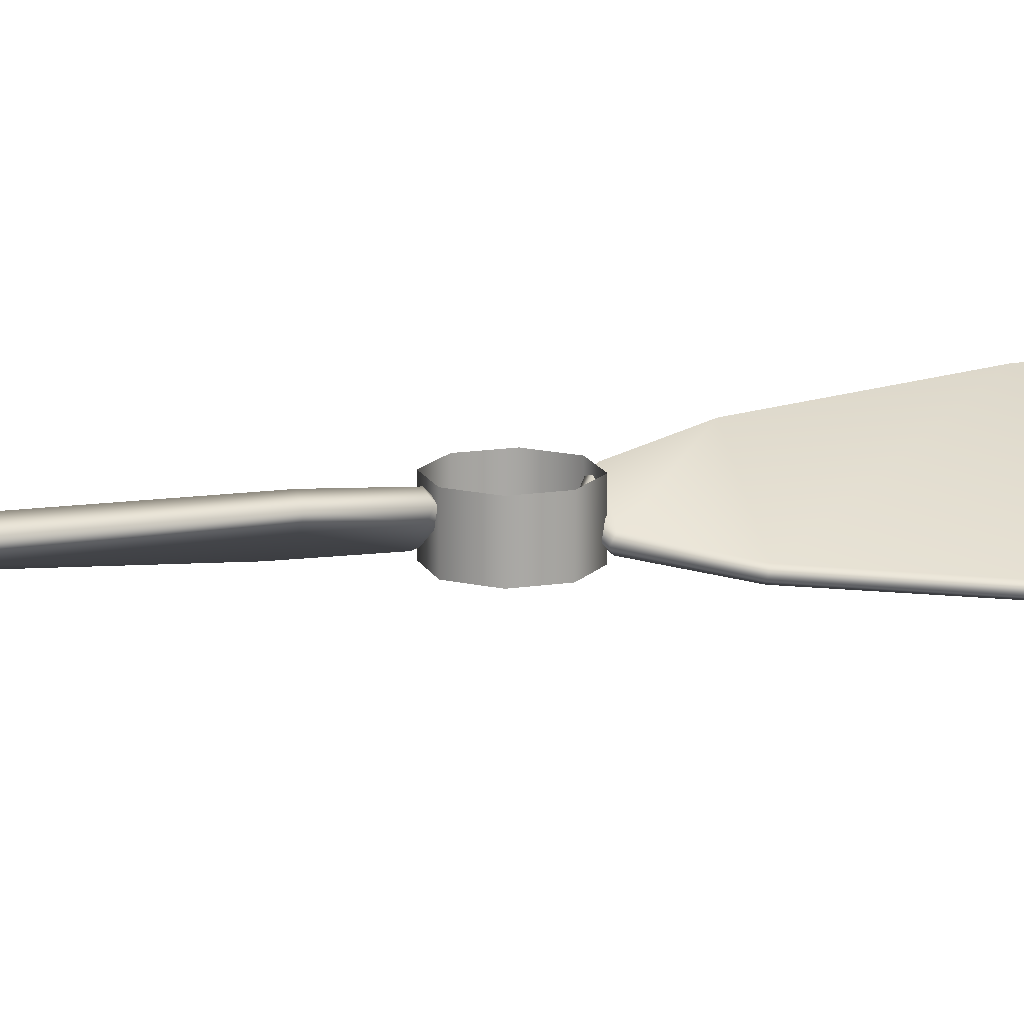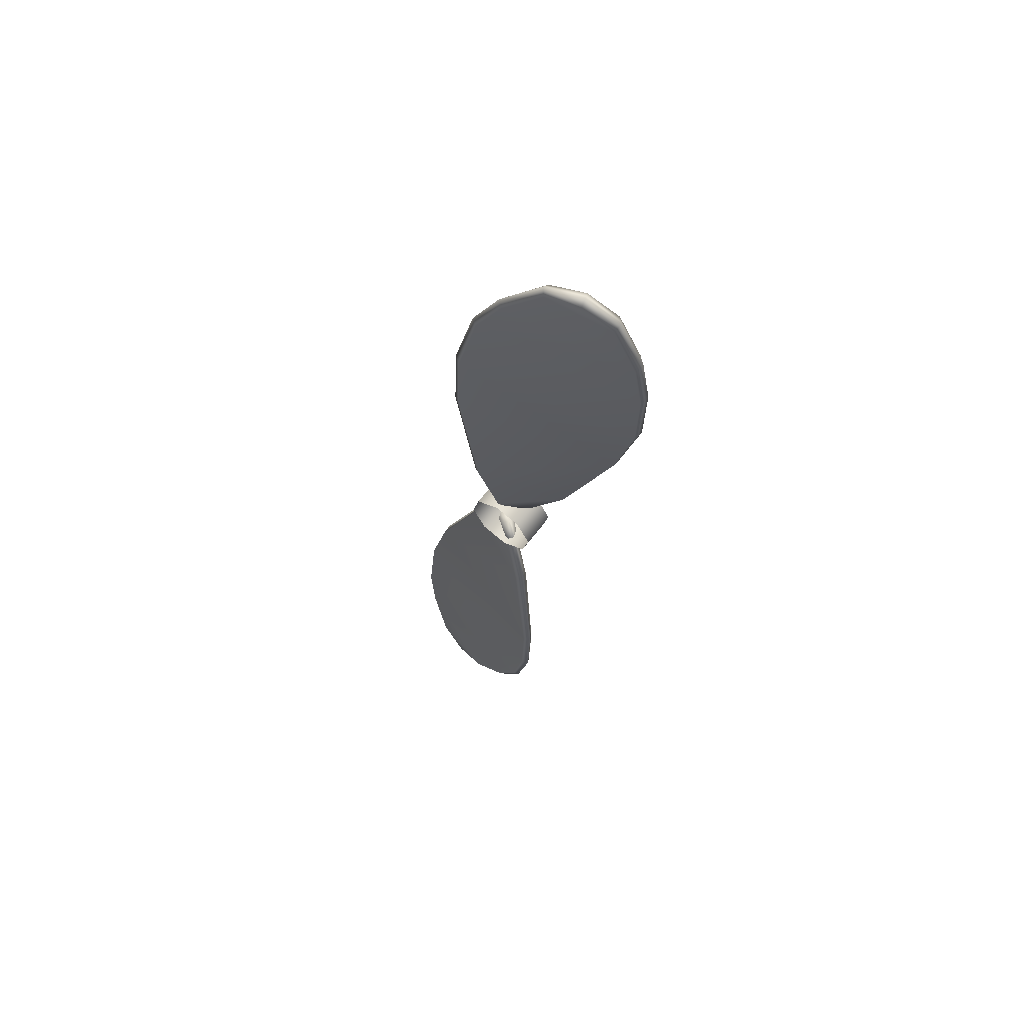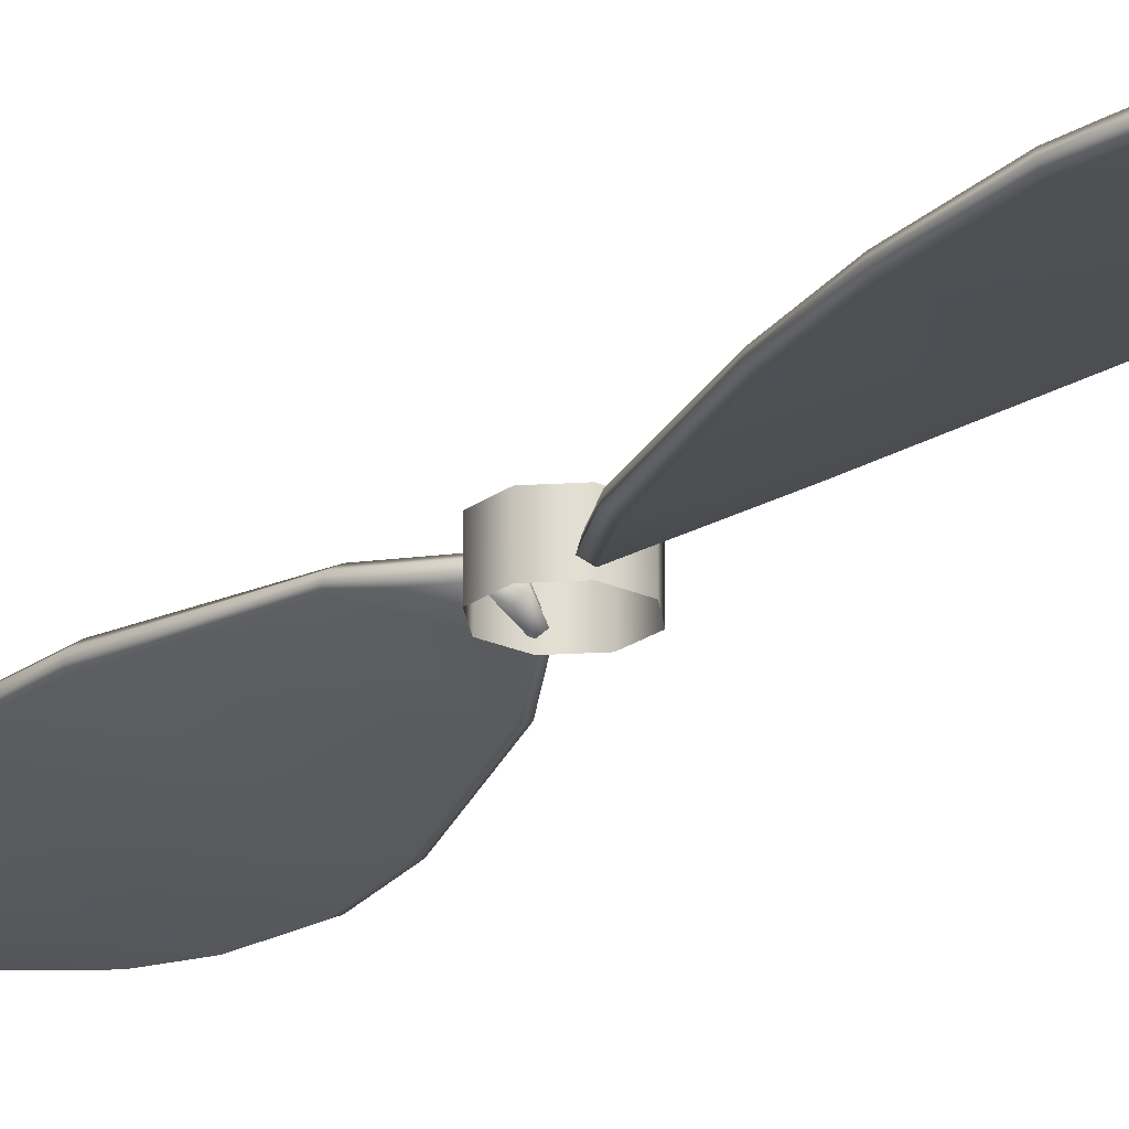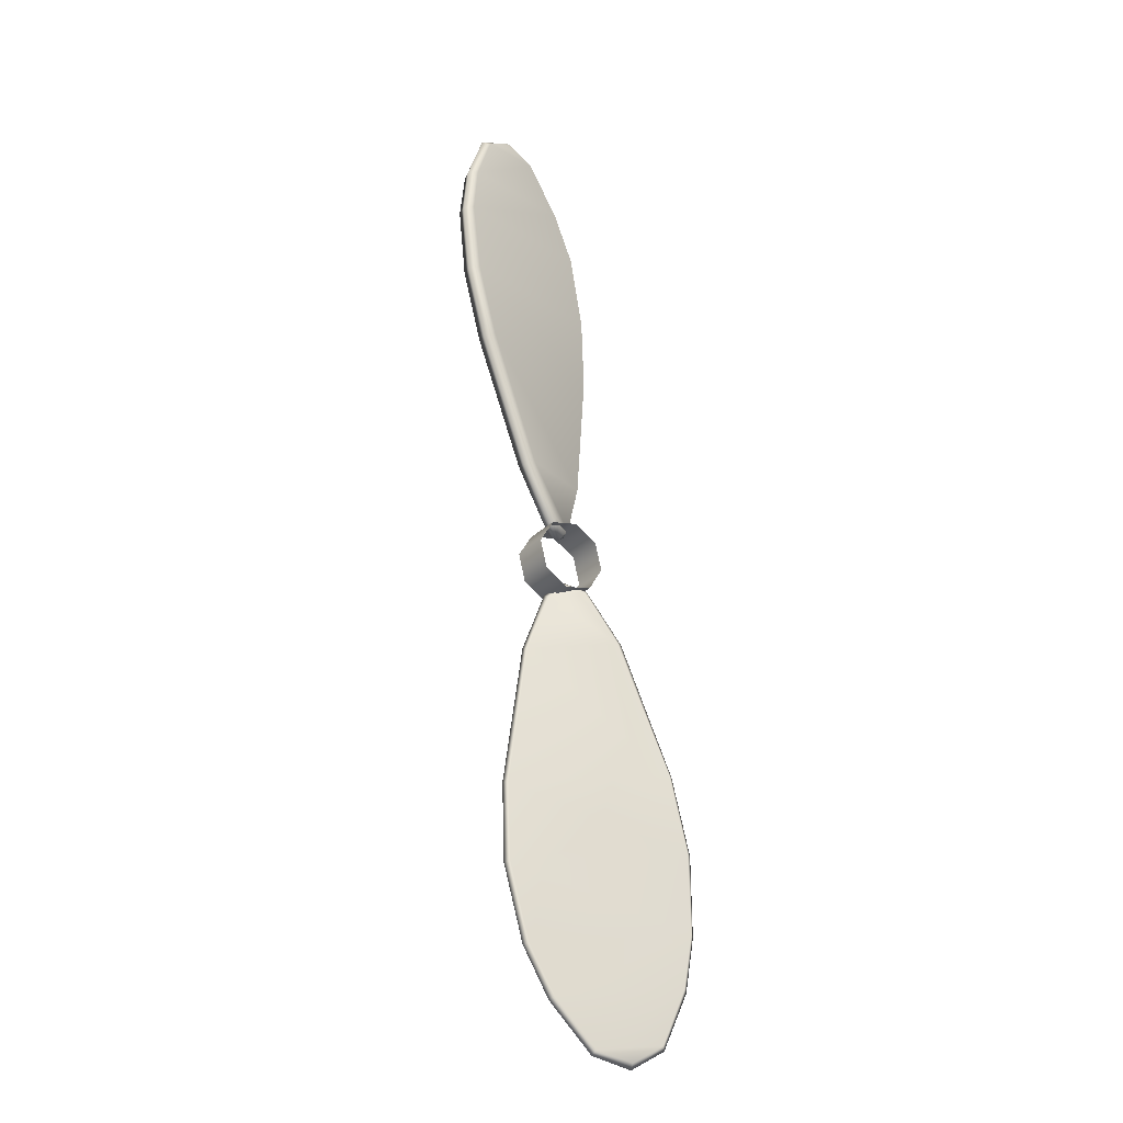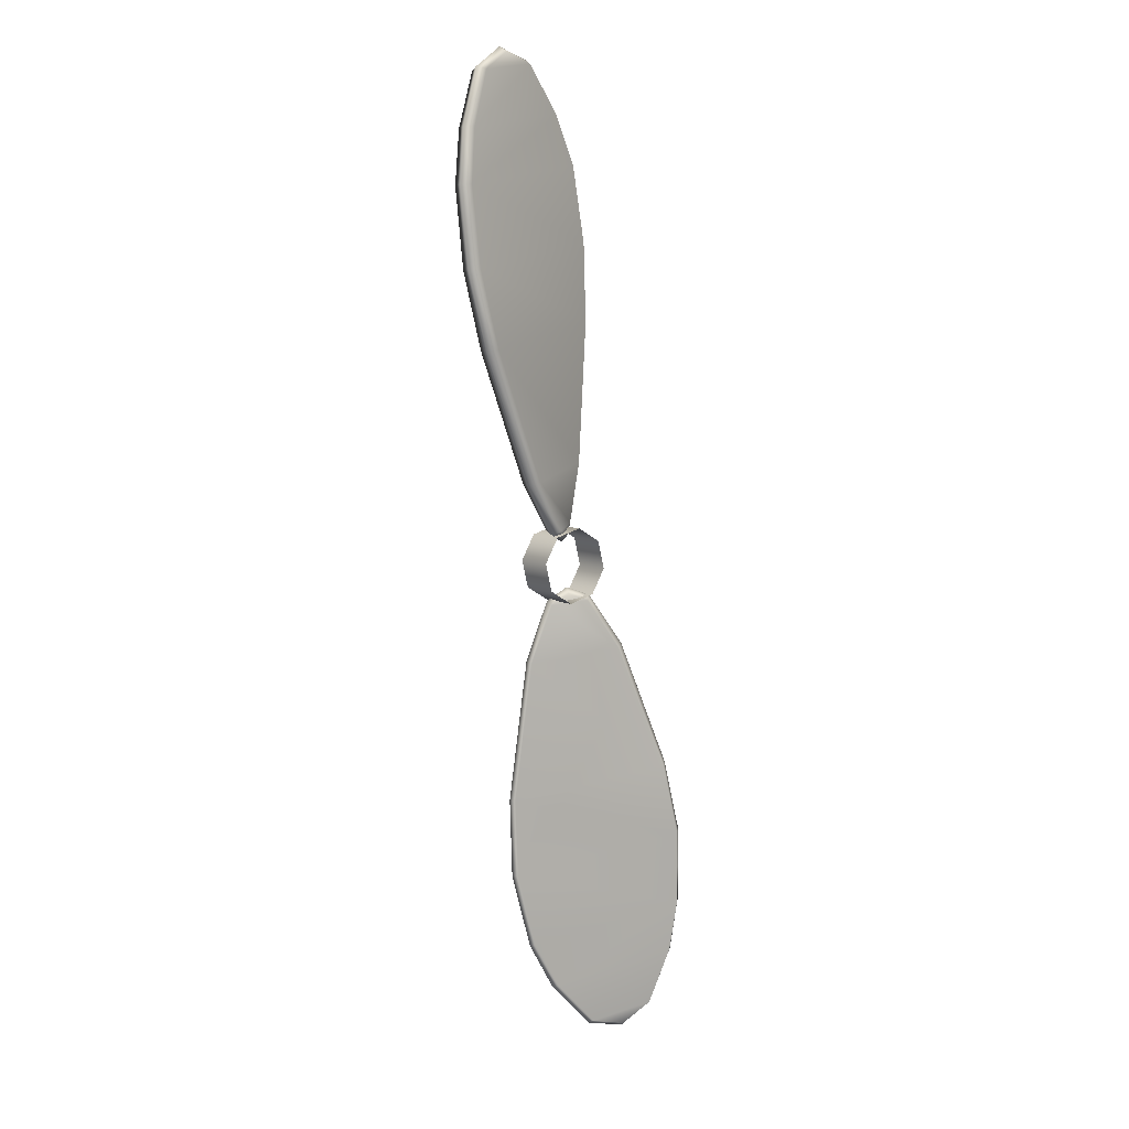
<metadata>
{"format":"obj","ext":"obj","renderer":"f3d","projection":"perspective","resolution":1024,"background":"white","views":[{"elev":15.2,"azim":86.1,"up":"+Y"},{"elev":63.3,"azim":36.9,"up":"+Z"},{"elev":-22.3,"azim":-24.5,"up":"+Y"},{"elev":-28.2,"azim":144.1,"up":"+Z"},{"elev":7.9,"azim":140.5,"up":"+Z"}]}
</metadata>
<code>
g Propella3
v 4.989 -3.435 -3.734
v 4.989 2.757 -3.734
v 0.8872 2.757 -6.168
v 0.8872 -3.435 -6.168
v -3.734 2.757 -4.989
v -3.734 -3.435 -4.989
v -6.168 2.757 -0.8872
v -6.168 -3.435 -0.8872
v -4.989 -3.435 3.734
v -4.989 2.757 3.734
v -0.8872 2.757 6.168
v -0.8872 -3.435 6.168
v 3.734 2.757 4.989
v 3.734 -3.435 4.989
v 6.168 2.757 0.8873
v 6.168 -3.435 0.8873
v 4.989 2.757 -3.734
v 4.989 -3.435 -3.734
v 7.051 -3.568 -52.46
v -20.83 5.164 -48.07
v -21.78 4.338 -60.85
v 4.056 -2.716 -64.92
v -22.31 3.983 -47.88
v -23.12 3.083 -60.83
v -22.83 1.42 -60.69
v -22.07 2.293 -47.87
v 7.548 -4.627 -52.58
v 4.509 -3.735 -65.19
v 3.465 -4.349 -64.83
v 6.356 -5.177 -52.35
v 7.555 -3.641 -39.6
v -17.47 5.235 -35.66
v 5.079 -2.37 -16.46
v -8.31 4.036 -14.35
v 1.953 -0.8999 -6.744
v -2.831 2.59 -5.991
v -0.1892 0.85 -4.749
v -18.91 4.071 -35.33
v -9.78 3.091 -13.82
v -18.83 2.393 -35.45
v -9.916 1.591 -14.1
v -3.982 0.3522 -5.809
v -3.859 1.68 -5.226
v -1.279 -1.206 -4.577
v -0.6041 -0.1772 -3.821
v 0.9745 -2.802 -6.59
v 2.098 -2.057 -6.157
v 3.914 -4.143 -16.28
v 5.251 -3.534 -16.17
v 6.79 -5.235 -39.48
v 7.963 -4.697 -39.55
v -20.68 3.607 -69.47
v -17.33 2.28 -78.44
v -6.712 -0.3457 -80.11
v -0.1589 -1.841 -72.7
v -12.45 0.9869 -81.52
v -21.98 2.424 -69.67
v -18.41 1.116 -78.89
v -18.17 -0.3064 -78.3
v -13.2 -1.343 -81.4
v -12.96 -0.177 -82.3
v -6.6 -1.499 -80.77
v -7.381 -2.404 -80
v 0.1976 -2.947 -73.18
v -0.8071 -3.682 -72.6
v -21.65 0.8627 -69.31
v -13.2 -1.343 -81.4
v -18.17 -0.3064 -78.3
v -7.381 -2.404 -80
v -21.65 0.8627 -69.31
v -0.8071 -3.682 -72.6
v 3.465 -4.349 -64.83
v -22.83 1.42 -60.69
v -22.07 2.293 -47.87
v 6.356 -5.177 -52.35
v -18.83 2.393 -35.45
v 6.79 -5.235 -39.48
v 3.914 -4.143 -16.28
v -9.916 1.591 -14.1
v 0.9745 -2.802 -6.59
v -3.982 0.3522 -5.809
v -1.279 -1.206 -4.577
v -7.555 -3.641 39.6
v 17.47 5.235 35.66
v 20.83 5.164 48.07
v -7.051 -3.568 52.46
v -5.079 -2.37 16.46
v 8.31 4.036 14.35
v -1.953 -0.8999 6.744
v 2.83 2.59 5.991
v 0.1892 0.85 4.749
v -7.963 -4.697 39.55
v -7.548 -4.627 52.58
v -6.356 -5.177 52.35
v -6.79 -5.235 39.48
v -5.251 -3.534 16.17
v -3.914 -4.143 16.28
v -2.098 -2.057 6.157
v -0.9746 -2.802 6.59
v 0.6041 -0.1772 3.821
v 1.279 -1.206 4.577
v 3.859 1.68 5.226
v 3.982 0.3522 5.809
v 9.779 3.091 13.82
v 9.916 1.591 14.1
v 18.83 2.393 35.45
v 18.91 4.071 35.33
v 22.07 2.293 47.87
v 22.31 3.983 47.88
v 21.78 4.338 60.85
v -4.056 -2.716 64.92
v 23.12 3.083 60.83
v 22.83 1.42 60.69
v -4.51 -3.735 65.19
v -3.465 -4.349 64.83
v 0.1589 -1.841 72.7
v 20.68 3.607 69.47
v 6.712 -0.3457 80.11
v 17.33 2.28 78.44
v 12.45 0.9869 81.52
v 21.98 2.424 69.67
v 18.41 1.116 78.89
v 18.17 -0.3064 78.3
v 13.2 -1.343 81.4
v 12.96 -0.177 82.3
v 6.6 -1.499 80.77
v 7.381 -2.404 80
v -0.1976 -2.947 73.18
v 0.8071 -3.682 72.6
v 21.65 0.8627 69.31
v 13.2 -1.343 81.4
v 18.17 -0.3064 78.3
v 7.381 -2.404 80
v 21.65 0.8627 69.31
v 0.8071 -3.682 72.6
v -3.465 -4.349 64.83
v 22.83 1.42 60.69
v -6.356 -5.177 52.35
v 22.07 2.293 47.87
v 18.83 2.393 35.45
v -6.79 -5.235 39.48
v -3.914 -4.143 16.28
v 9.916 1.591 14.1
v -0.9746 -2.802 6.59
v 3.982 0.3522 5.809
v 1.279 -1.206 4.577
g Propella3_0
f 3 2 1
f 4 3 1
f 5 3 4
f 6 5 4
f 7 5 6
f 8 7 6
f 8 9 7
f 9 10 7
f 11 10 9
f 12 11 9
f 13 11 12
f 14 13 12
f 15 13 14
f 16 15 14
f 17 15 16
f 18 17 16
f 21 20 19
f 22 21 19
f 20 21 23
f 21 24 23
f 24 25 23
f 25 26 23
f 22 19 27
f 28 22 27
f 28 27 29
f 27 30 29
f 19 20 31
f 20 32 31
f 20 23 32
f 31 32 33
f 32 34 33
f 34 35 33
f 34 36 35
f 36 37 35
f 32 38 34
f 23 26 38
f 23 38 32
f 38 39 34
f 36 34 39
f 38 40 39
f 26 40 38
f 40 41 39
f 39 41 42
f 43 39 42
f 43 36 39
f 42 44 43
f 44 45 43
f 35 37 45
f 45 37 36
f 43 45 36
f 45 44 46
f 47 45 46
f 33 35 47
f 47 35 45
f 47 46 48
f 49 47 48
f 49 48 50
f 51 49 50
f 51 31 49
f 31 33 49
f 49 33 47
f 19 31 51
f 27 19 51
f 51 50 30
f 27 51 30
f 54 53 52
f 55 54 52
f 53 54 56
f 52 53 57
f 53 58 57
f 58 59 57
f 60 59 58
f 61 60 58
f 61 58 53
f 56 61 53
f 61 62 60
f 56 54 62
f 61 56 62
f 62 63 60
f 62 64 63
f 54 55 64
f 62 54 64
f 64 65 63
f 59 66 57
f 55 52 21
f 52 57 21
f 22 55 21
f 55 22 28
f 64 55 28
f 64 28 65
f 28 29 65
f 57 66 24
f 57 24 21
f 66 25 24
f 69 68 67
f 70 68 69
f 71 70 69
f 71 72 70
f 72 73 70
f 73 72 74
f 72 75 74
f 74 75 76
f 75 77 76
f 77 78 76
f 78 79 76
f 80 79 78
f 80 81 79
f 82 81 80
f 85 84 83
f 86 85 83
f 83 84 87
f 84 88 87
f 88 89 87
f 88 90 89
f 90 91 89
f 86 83 92
f 93 86 92
f 93 92 94
f 92 95 94
f 92 96 95
f 83 87 96
f 92 83 96
f 96 97 95
f 96 98 97
f 87 89 98
f 96 87 98
f 98 99 97
f 98 100 99
f 89 91 100
f 98 89 100
f 100 91 90
f 100 101 99
f 101 100 102
f 102 100 90
f 103 101 102
f 102 104 103
f 102 90 104
f 104 105 103
f 106 105 104
f 107 106 104
f 108 106 107
f 109 108 107
f 107 104 88
f 90 88 104
f 84 107 88
f 109 107 84
f 85 109 84
f 85 110 109
f 110 85 86
f 111 110 86
f 110 112 109
f 109 112 108
f 112 113 108
f 114 111 86
f 93 114 86
f 114 93 115
f 93 94 115
f 111 116 110
f 116 111 114
f 116 117 110
f 116 118 117
f 118 119 117
f 119 118 120
f 117 119 121
f 121 112 110
f 117 121 110
f 119 122 121
f 122 123 121
f 124 123 122
f 125 124 122
f 125 122 119
f 120 125 119
f 125 126 124
f 120 118 126
f 125 120 126
f 126 127 124
f 126 128 127
f 118 116 128
f 126 118 128
f 128 129 127
f 123 130 121
f 128 116 114
f 128 114 129
f 114 115 129
f 121 130 112
f 130 113 112
f 133 132 131
f 134 132 133
f 135 134 133
f 135 136 134
f 136 137 134
f 137 136 138
f 139 137 138
f 139 138 140
f 138 141 140
f 141 142 140
f 142 143 140
f 144 143 142
f 144 145 143
f 146 145 144

</code>
